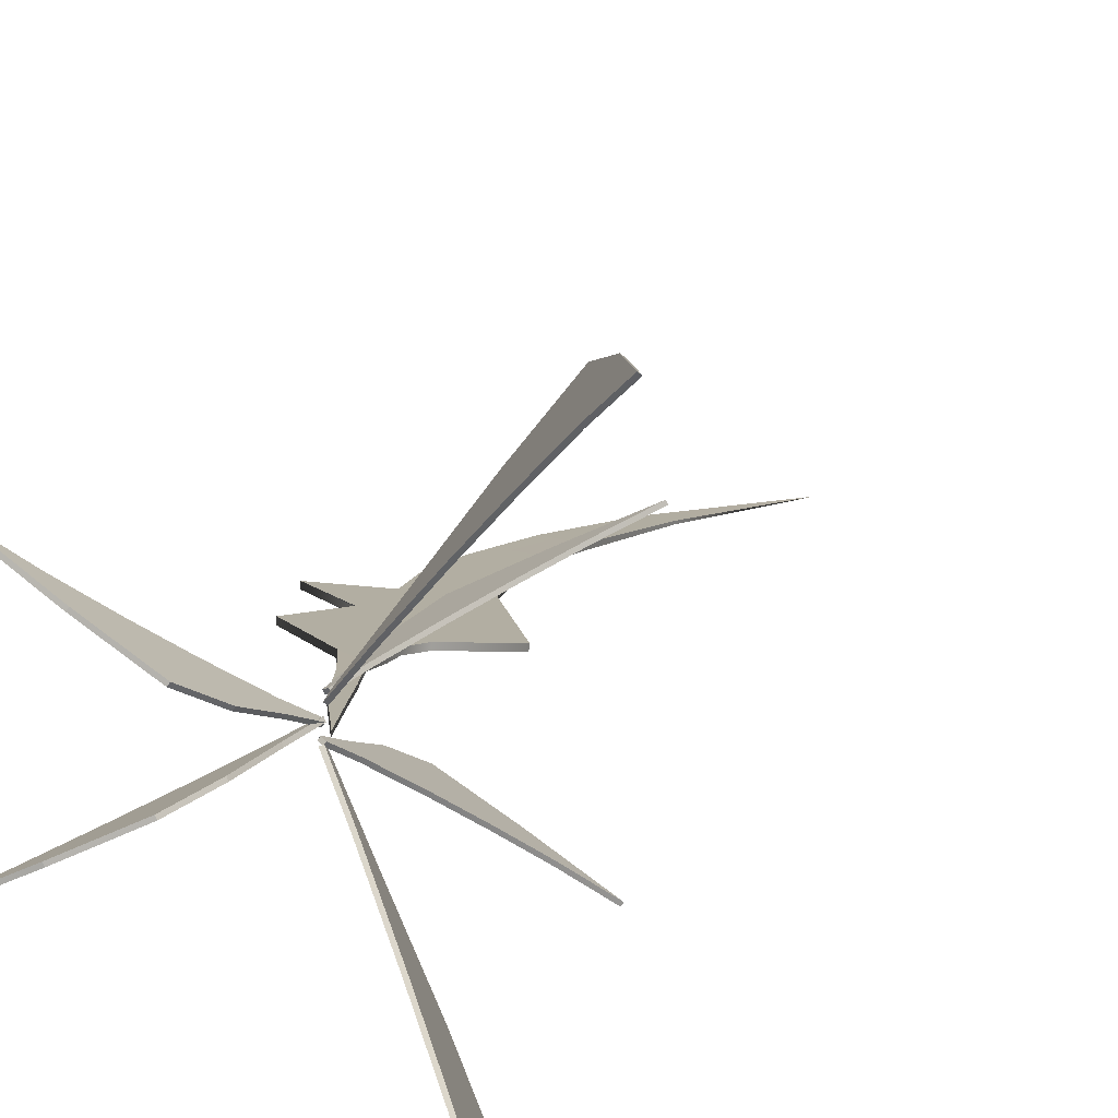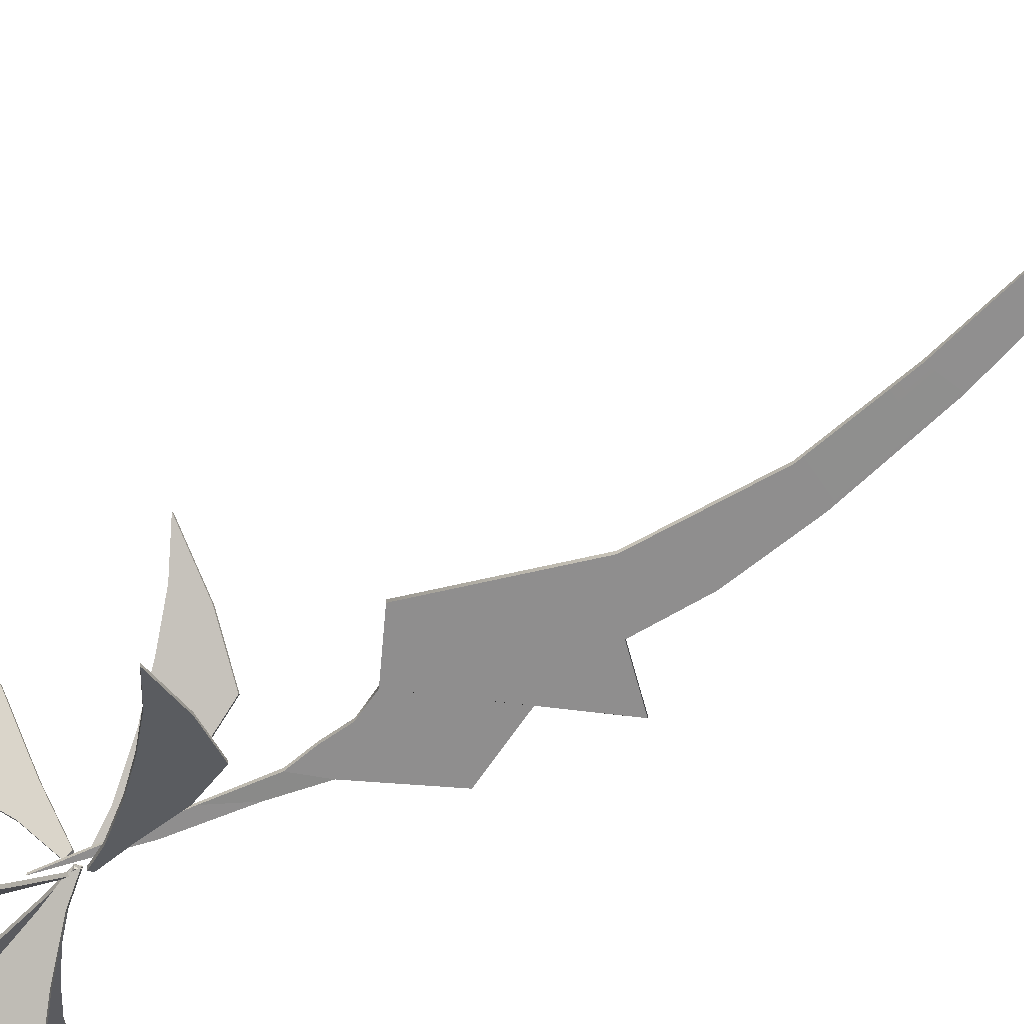
<metadata>
{"format":"obj","ext":"obj","renderer":"f3d","projection":"perspective","resolution":1024,"background":"white","views":[{"elev":12.9,"azim":-165.7,"up":"+Y"},{"elev":-72.1,"azim":-54.2,"up":"+Y"}]}
</metadata>
<code>
g Plane001
v -0.03473 0.02542 -0.3687
v -0.000817 0.01344 -0.1934
v 0.02274 0.0158 -0.1967
v 0.02274 0.0158 -0.1967
v 0.0117 0.008761 -0.1257
v 0.05609 0.006576 -0.05428
v 0.0221 0.02306 -0.1961
v -0.001457 0.0207 -0.1928
v -0.03537 0.03267 -0.3681
v 0.05545 0.01383 -0.05366
v 0.01106 0.01602 -0.1251
v 0.0221 0.02306 -0.1961
v -0.06916 -0.1169 -0.3409
v -0.01007 -0.006521 -0.3141
v -0.009514 0.004344 -0.3287
v -0.05895 -0.06909 -0.38
v -0.148 -0.2695 -0.3687
v -0.1434 -0.18 -0.4895
v -0.2259 -0.3946 -0.4351
v -0.2171 -0.2699 -0.5956
v -0.2945 -0.4199 -0.6227
v -0.2911 -0.354 -0.7117
v -0.3592 -0.4196 -0.8366
v -0.00297 -0.02621 -0.2121
v 0.005771 -0.002025 -0.2844
v -0.0022 -0.005907 -0.2909
v -0.02506 -0.03408 -0.2414
v -0.01033 -0.05628 -0.1125
v -0.07598 -0.08825 -0.1654
v -0.03857 -0.09669 -0.029
v -0.126 -0.1384 -0.1031
v -0.1331 -0.1679 -0.005174
v -0.1815 -0.1914 -0.0442
v -0.2423 -0.2452 0.003151
v -0.01498 0.006865 -0.3271
v -0.01554 -0.003999 -0.3124
v -0.07463 -0.1144 -0.3392
v -0.06442 -0.06656 -0.3783
v -0.1535 -0.2669 -0.3671
v -0.1488 -0.1775 -0.4879
v -0.2313 -0.3921 -0.4334
v -0.2225 -0.2674 -0.5939
v -0.2999 -0.4174 -0.621
v -0.2965 -0.3514 -0.7101
v -0.3647 -0.417 -0.835
v -0.00567 -0.0008739 -0.2896
v 0.002301 0.003008 -0.2832
v -0.00644 -0.02118 -0.2108
v -0.02853 -0.02905 -0.2401
v -0.0138 -0.05125 -0.1112
v -0.07945 -0.08322 -0.1642
v -0.04204 -0.09166 -0.02774
v -0.1295 -0.1334 -0.1018
v -0.1366 -0.1629 -0.003911
v -0.185 -0.1864 -0.04293
v -0.2458 -0.2402 0.004413
v -0.2259 -0.3946 -0.4351
v -0.2313 -0.3921 -0.4334
v -0.1535 -0.2669 -0.3671
v -0.148 -0.2695 -0.3687
v -0.07463 -0.1144 -0.3392
v -0.06916 -0.1169 -0.3409
v -0.01554 -0.003999 -0.3124
v -0.01007 -0.006521 -0.3141
v -0.009514 0.004344 -0.3287
v -0.01498 0.006865 -0.3271
v -0.06442 -0.06656 -0.3783
v -0.05895 -0.06909 -0.38
v -0.1488 -0.1775 -0.4879
v -0.1434 -0.18 -0.4895
v -0.2225 -0.2674 -0.5939
v -0.2171 -0.2699 -0.5956
v -0.2965 -0.3514 -0.7101
v -0.2911 -0.354 -0.7117
v -0.3647 -0.417 -0.835
v -0.3592 -0.4196 -0.8366
v -0.01007 -0.006521 -0.3141
v -0.01554 -0.003999 -0.3124
v -0.01498 0.006865 -0.3271
v -0.009514 0.004344 -0.3287
v -0.2945 -0.4199 -0.6227
v -0.2313 -0.3921 -0.4334
v -0.2259 -0.3946 -0.4351
v -0.2999 -0.4174 -0.621
v -0.3592 -0.4196 -0.8366
v -0.3647 -0.417 -0.835
v -0.03857 -0.09669 -0.029
v -0.04204 -0.09166 -0.02774
v -0.0138 -0.05125 -0.1112
v -0.01033 -0.05628 -0.1125
v -0.00644 -0.02118 -0.2108
v -0.00297 -0.02621 -0.2121
v 0.002301 0.003008 -0.2832
v 0.005771 -0.002025 -0.2844
v -0.0022 -0.005907 -0.2909
v -0.00567 -0.0008739 -0.2896
v -0.02853 -0.02905 -0.2401
v -0.02506 -0.03408 -0.2414
v -0.07945 -0.08322 -0.1642
v -0.07598 -0.08825 -0.1654
v -0.1295 -0.1334 -0.1018
v -0.126 -0.1384 -0.1031
v -0.185 -0.1864 -0.04293
v -0.1815 -0.1914 -0.0442
v -0.2458 -0.2402 0.004413
v -0.2423 -0.2452 0.003151
v 0.005771 -0.002025 -0.2844
v 0.002301 0.003008 -0.2832
v -0.00567 -0.0008739 -0.2896
v -0.0022 -0.005907 -0.2909
v -0.1331 -0.1679 -0.005174
v -0.04204 -0.09166 -0.02774
v -0.03857 -0.09669 -0.029
v -0.1366 -0.1629 -0.003911
v -0.2423 -0.2452 0.003151
v -0.2458 -0.2402 0.004413
v 0.04103 -0.07348 0.9699
v 0.06041 -0.05433 0.7656
v 0.1374 -0.04732 0.7629
v 0.1044 -0.06948 0.9885
v -0.009302 -0.1071 1.282
v 0.1044 -0.06948 0.9885
v 0.04039 -0.1021 1.275
v -0.1162 -0.1542 1.694
v 0.06041 -0.05433 0.7656
v 0.03387 -0.03551 0.5177
v 0.1474 -0.0318 0.5916
v -0.07904 -0.02205 0.2436
v 0.1361 -0.02129 0.458
v 0.1474 -0.0318 0.5916
v -0.07904 -0.02205 0.2436
v 0.01211 -0.007298 0.1649
v 0.2431 -0.008548 0.4178
v 0.01211 -0.007298 0.1649
v 0.145 -0.008189 0.3125
v 0.03142 -0.001085 0.1121
v -0.008862 -0.112 1.281
v -0.1162 -0.1542 1.694
v 0.04083 -0.1071 1.274
v 0.1053 -0.07941 0.9876
v 0.04191 -0.08341 0.9691
v 0.1382 -0.05725 0.7621
v 0.06129 -0.06426 0.7648
v 0.1053 -0.07941 0.9876
v 0.1483 -0.04173 0.5907
v 0.06129 -0.06426 0.7648
v 0.03474 -0.04543 0.5169
v 0.137 -0.03121 0.4572
v -0.07817 -0.03198 0.2428
v 0.1483 -0.04173 0.5907
v 0.244 -0.01847 0.4169
v -0.07817 -0.03198 0.2428
v 0.01298 -0.01722 0.1641
v 0.1459 -0.01811 0.3117
v 0.01298 -0.01722 0.1641
v 0.03229 -0.01101 0.1112
v -0.009302 -0.1071 1.282
v -0.1162 -0.1542 1.694
v -0.008862 -0.112 1.281
v 0.04191 -0.08341 0.9691
v 0.04103 -0.07348 0.9699
v 0.06129 -0.06426 0.7648
v 0.06041 -0.05433 0.7656
v 0.03474 -0.04543 0.5169
v 0.03387 -0.03551 0.5177
v -0.07817 -0.03198 0.2428
v -0.07904 -0.02205 0.2436
v 0.01298 -0.01722 0.1641
v 0.01211 -0.007298 0.1649
v 0.03229 -0.01101 0.1112
v 0.03142 -0.001085 0.1121
v 0.03189 -0.006156 0.05398
v 0.03102 0.00377 0.05483
v 0.03696 -0.0006362 -0.005433
v 0.03608 0.00929 -0.004586
v 0.0117 0.008761 -0.1257
v 0.01106 0.01602 -0.1251
v -0.000817 0.01344 -0.1934
v -0.001457 0.0207 -0.1928
v -0.03473 0.02542 -0.3687
v -0.03537 0.03267 -0.3681
v 0.04039 -0.1021 1.275
v 0.04083 -0.1071 1.274
v -0.1162 -0.1542 1.694
v 0.1044 -0.06948 0.9885
v 0.1053 -0.07941 0.9876
v 0.1374 -0.04732 0.7629
v 0.1382 -0.05725 0.7621
v 0.1474 -0.0318 0.5916
v 0.1483 -0.04173 0.5907
v 0.1361 -0.02129 0.458
v 0.137 -0.03121 0.4572
v 0.2431 -0.008548 0.4178
v 0.244 -0.01847 0.4169
v 0.145 -0.008189 0.3125
v 0.1459 -0.01811 0.3117
v 0.1956 0.008213 0.1769
v 0.1965 -0.001713 0.1761
v 0.08335 0.009468 0.04212
v 0.08423 -0.0004581 0.04128
v 0.05545 0.01383 -0.05366
v 0.05609 0.006576 -0.05428
v 0.0221 0.02306 -0.1961
v 0.02274 0.0158 -0.1967
v -0.03537 0.03267 -0.3681
v -0.03473 0.02542 -0.3687
v 0.145 -0.008189 0.3125
v 0.03142 -0.001085 0.1121
v 0.03102 0.00377 0.05483
v 0.1956 0.008213 0.1769
v 0.08335 0.009468 0.04212
v 0.03608 0.00929 -0.004586
v 0.01106 0.01602 -0.1251
v 0.05545 0.01383 -0.05366
v 0.08423 -0.0004581 0.04128
v 0.03696 -0.0006362 -0.005433
v 0.03189 -0.006156 0.05398
v 0.1965 -0.001713 0.1761
v 0.1956 0.008213 0.1769
v 0.03102 0.00377 0.05483
v 0.03608 0.00929 -0.004586
v 0.08335 0.009468 0.04212
v 0.1965 -0.001713 0.1761
v 0.03189 -0.006156 0.05398
v 0.03229 -0.01101 0.1112
v 0.1459 -0.01811 0.3117
v 0.05609 0.006576 -0.05428
v 0.0117 0.008761 -0.1257
v 0.03696 -0.0006362 -0.005433
v 0.08423 -0.0004581 0.04128
v -0.09347 0.1588 -0.3174
v -0.01349 0.04949 -0.3249
v -0.01571 0.05746 -0.3086
v -0.07569 0.1208 -0.3638
v -0.198 0.2978 -0.3203
v -0.1797 0.2321 -0.4544
v -0.2974 0.4169 -0.3658
v -0.2695 0.3245 -0.5448
v -0.3721 0.4611 -0.5475
v -0.3587 0.4127 -0.6463
v -0.439 0.4855 -0.7593
v -0.01063 0.06064 -0.2047
v -0.007509 0.05433 -0.2857
v 0.001109 0.05087 -0.2799
v -0.03418 0.06938 -0.2326
v -0.02162 0.07178 -0.1015
v -0.0926 0.1003 -0.1493
v -0.05521 0.09205 -0.01289
v -0.1497 0.1298 -0.08019
v -0.1603 0.1407 0.02118
v -0.2126 0.1617 -0.01404
v -0.2811 0.1954 0.04077
v -0.01841 0.04581 -0.3238
v -0.09839 0.1552 -0.3162
v -0.02063 0.05379 -0.3075
v -0.08061 0.1171 -0.3627
v -0.2029 0.2942 -0.3192
v -0.1846 0.2285 -0.4532
v -0.3023 0.4132 -0.3647
v -0.2744 0.3208 -0.5437
v -0.3771 0.4574 -0.5463
v -0.3636 0.409 -0.6451
v -0.4439 0.4819 -0.7582
v -0.01003 0.04863 -0.2854
v -0.01315 0.05494 -0.2043
v -0.001415 0.04517 -0.2796
v -0.0367 0.06368 -0.2322
v -0.02414 0.06609 -0.1012
v -0.09512 0.09462 -0.149
v -0.05773 0.08635 -0.01254
v -0.1522 0.1241 -0.07984
v -0.1629 0.135 0.02152
v -0.2152 0.156 -0.01369
v -0.2837 0.1897 0.04112
v -0.2974 0.4169 -0.3658
v -0.2029 0.2942 -0.3192
v -0.3023 0.4132 -0.3647
v -0.198 0.2978 -0.3203
v -0.09839 0.1552 -0.3162
v -0.09347 0.1588 -0.3174
v -0.02063 0.05379 -0.3075
v -0.01571 0.05746 -0.3086
v -0.01349 0.04949 -0.3249
v -0.08061 0.1171 -0.3627
v -0.01841 0.04581 -0.3238
v -0.07569 0.1208 -0.3638
v -0.1846 0.2285 -0.4532
v -0.1797 0.2321 -0.4544
v -0.2744 0.3208 -0.5437
v -0.2695 0.3245 -0.5448
v -0.3636 0.409 -0.6451
v -0.3587 0.4127 -0.6463
v -0.4439 0.4819 -0.7582
v -0.439 0.4855 -0.7593
v -0.01571 0.05746 -0.3086
v -0.01349 0.04949 -0.3249
v -0.01841 0.04581 -0.3238
v -0.02063 0.05379 -0.3075
v -0.3721 0.4611 -0.5475
v -0.2974 0.4169 -0.3658
v -0.3023 0.4132 -0.3647
v -0.3771 0.4574 -0.5463
v -0.439 0.4855 -0.7593
v -0.4439 0.4819 -0.7582
v -0.05521 0.09205 -0.01289
v -0.02414 0.06609 -0.1012
v -0.05773 0.08635 -0.01254
v -0.02162 0.07178 -0.1015
v -0.01315 0.05494 -0.2043
v -0.01063 0.06064 -0.2047
v -0.001415 0.04517 -0.2796
v 0.001109 0.05087 -0.2799
v -0.007509 0.05433 -0.2857
v -0.0367 0.06368 -0.2322
v -0.01003 0.04863 -0.2854
v -0.03418 0.06938 -0.2326
v -0.09512 0.09462 -0.149
v -0.0926 0.1003 -0.1493
v -0.1522 0.1241 -0.07984
v -0.1497 0.1298 -0.08019
v -0.2152 0.156 -0.01369
v -0.2126 0.1617 -0.01404
v -0.2837 0.1897 0.04112
v -0.2811 0.1954 0.04077
v 0.001109 0.05087 -0.2799
v -0.007509 0.05433 -0.2857
v -0.01003 0.04863 -0.2854
v -0.001415 0.04517 -0.2796
v -0.1603 0.1407 0.02118
v -0.05521 0.09205 -0.01289
v -0.05773 0.08635 -0.01254
v -0.1629 0.135 0.02152
v -0.2811 0.1954 0.04077
v -0.2837 0.1897 0.04112
v 0.009984 0.01601 -0.3821
v -0.01153 0.02468 -0.3089
v -0.003778 0.02105 -0.302
v 0.02958 0.006624 -0.3515
v 0.03444 0.006419 -0.483
v 0.09829 -0.02349 -0.4268
v 0.07932 -0.01273 -0.5668
v 0.1638 -0.05237 -0.4883
v 0.1877 -0.06173 -0.5875
v 0.2348 -0.08378 -0.546
v 0.3097 -0.1172 -0.5919
v -0.001193 0.02673 -0.302
v -0.008945 0.03036 -0.3088
v 0.01257 0.02169 -0.382
v 0.03217 0.0123 -0.3514
v 0.03702 0.0121 -0.4829
v 0.1009 -0.01781 -0.4267
v 0.0819 -0.007045 -0.5667
v 0.1664 -0.04669 -0.4882
v 0.1903 -0.05605 -0.5874
v 0.2373 -0.07809 -0.546
v 0.3123 -0.1115 -0.5918
v 0.03444 0.006419 -0.483
v 0.03702 0.0121 -0.4829
v 0.01257 0.02169 -0.382
v 0.009984 0.01601 -0.3821
v 0.02958 0.006624 -0.3515
v 0.03217 0.0123 -0.3514
v 0.1009 -0.01781 -0.4267
v 0.09829 -0.02349 -0.4268
v 0.07932 -0.01273 -0.5668
v 0.0819 -0.007045 -0.5667
v 0.03702 0.0121 -0.4829
v 0.03444 0.006419 -0.483
v 0.09829 -0.02349 -0.4268
v 0.1009 -0.01781 -0.4267
v 0.1664 -0.04669 -0.4882
v 0.1638 -0.05237 -0.4883
v -0.003778 0.02105 -0.302
v -0.001193 0.02673 -0.302
v 0.03217 0.0123 -0.3514
v 0.02958 0.006624 -0.3515
v -0.01153 0.02468 -0.3089
v -0.008945 0.03036 -0.3088
v -0.001193 0.02673 -0.302
v -0.003778 0.02105 -0.302
v 0.009984 0.01601 -0.3821
v 0.01257 0.02169 -0.382
v -0.008945 0.03036 -0.3088
v -0.01153 0.02468 -0.3089
v 0.1877 -0.06173 -0.5875
v 0.1903 -0.05605 -0.5874
v 0.0819 -0.007045 -0.5667
v 0.07932 -0.01273 -0.5668
v 0.1638 -0.05237 -0.4883
v 0.1664 -0.04669 -0.4882
v 0.2373 -0.07809 -0.546
v 0.2348 -0.08378 -0.546
v 0.3097 -0.1172 -0.5919
v 0.3123 -0.1115 -0.5918
v 0.1903 -0.05605 -0.5874
v 0.1877 -0.06173 -0.5875
v 0.2348 -0.08378 -0.546
v 0.2373 -0.07809 -0.546
v 0.3123 -0.1115 -0.5918
v 0.3097 -0.1172 -0.5919
v 0.007534 0.04983 -0.3798
v -0.003777 0.02828 -0.3022
v -0.01085 0.02457 -0.3097
v 0.0256 0.05703 -0.3477
v 0.02819 0.08142 -0.4771
v 0.08647 0.112 -0.4154
v 0.06748 0.1229 -0.5554
v 0.1447 0.1627 -0.4697
v 0.1648 0.1936 -0.5653
v 0.2078 0.2162 -0.5198
v 0.2746 0.2702 -0.5578
v -0.0002036 0.02323 -0.3031
v 0.01111 0.04478 -0.3807
v -0.007279 0.01952 -0.3105
v 0.02918 0.05199 -0.3486
v 0.03177 0.07637 -0.4779
v 0.09004 0.1069 -0.4162
v 0.07105 0.1179 -0.5562
v 0.1482 0.1576 -0.4706
v 0.1684 0.1886 -0.5662
v 0.2114 0.2111 -0.5207
v 0.2782 0.2651 -0.5587
v 0.02819 0.08142 -0.4771
v 0.007534 0.04983 -0.3798
v 0.01111 0.04478 -0.3807
v 0.03177 0.07637 -0.4779
v 0.0256 0.05703 -0.3477
v 0.08647 0.112 -0.4154
v 0.09004 0.1069 -0.4162
v 0.02918 0.05199 -0.3486
v 0.06748 0.1229 -0.5554
v 0.02819 0.08142 -0.4771
v 0.03177 0.07637 -0.4779
v 0.07105 0.1179 -0.5562
v 0.08647 0.112 -0.4154
v 0.1447 0.1627 -0.4697
v 0.1482 0.1576 -0.4706
v 0.09004 0.1069 -0.4162
v -0.003777 0.02828 -0.3022
v 0.0256 0.05703 -0.3477
v 0.02918 0.05199 -0.3486
v -0.0002036 0.02323 -0.3031
v -0.01085 0.02457 -0.3097
v -0.003777 0.02828 -0.3022
v -0.0002036 0.02323 -0.3031
v -0.007279 0.01952 -0.3105
v 0.007534 0.04983 -0.3798
v -0.01085 0.02457 -0.3097
v -0.007279 0.01952 -0.3105
v 0.01111 0.04478 -0.3807
v 0.1648 0.1936 -0.5653
v 0.06748 0.1229 -0.5554
v 0.07105 0.1179 -0.5562
v 0.1684 0.1886 -0.5662
v 0.1447 0.1627 -0.4697
v 0.2078 0.2162 -0.5198
v 0.2114 0.2111 -0.5207
v 0.1482 0.1576 -0.4706
v 0.2746 0.2702 -0.5578
v 0.1648 0.1936 -0.5653
v 0.1684 0.1886 -0.5662
v 0.2782 0.2651 -0.5587
v 0.2078 0.2162 -0.5198
v 0.2746 0.2702 -0.5578
v 0.2782 0.2651 -0.5587
v 0.2114 0.2111 -0.5207
g Plane001_0
f 3 2 1
f 5 2 4
f 6 5 4
f 9 8 7
f 8 11 10
f 12 8 10
f 15 14 13
f 16 15 13
f 13 17 16
f 17 18 16
f 17 19 18
f 19 20 18
f 19 21 20
f 21 22 20
f 21 23 22
f 26 25 24
f 27 26 24
f 24 28 27
f 28 29 27
f 28 30 29
f 30 31 29
f 30 32 31
f 32 33 31
f 32 34 33
f 37 36 35
f 38 37 35
f 37 38 39
f 38 40 39
f 39 40 41
f 40 42 41
f 41 42 43
f 42 44 43
f 43 44 45
f 48 47 46
f 49 48 46
f 48 49 50
f 49 51 50
f 50 51 52
f 51 53 52
f 52 53 54
f 53 55 54
f 54 55 56
f 59 58 57
f 60 59 57
f 61 59 60
f 62 61 60
f 63 61 62
f 64 63 62
f 67 66 65
f 68 67 65
f 69 67 68
f 70 69 68
f 71 69 70
f 72 71 70
f 73 71 72
f 74 73 72
f 75 73 74
f 76 75 74
f 79 78 77
f 80 79 77
f 83 82 81
f 82 84 81
f 81 84 85
f 84 86 85
f 89 88 87
f 90 89 87
f 91 89 90
f 92 91 90
f 93 91 92
f 94 93 92
f 97 96 95
f 98 97 95
f 99 97 98
f 100 99 98
f 101 99 100
f 102 101 100
f 103 101 102
f 104 103 102
f 105 103 104
f 106 105 104
f 109 108 107
f 110 109 107
f 113 112 111
f 112 114 111
f 111 114 115
f 114 116 115
f 119 118 117
f 120 119 117
f 122 117 121
f 123 122 121
f 121 124 123
f 126 125 119
f 127 126 119
f 129 128 126
f 130 129 126
f 132 131 129
f 133 132 129
f 133 135 134
f 135 136 134
f 139 138 137
f 139 137 140
f 137 141 140
f 141 143 142
f 144 141 142
f 142 146 145
f 146 147 145
f 147 149 148
f 150 147 148
f 148 152 151
f 152 153 151
f 151 155 154
f 155 156 154
f 159 158 157
f 160 159 157
f 161 160 157
f 162 160 161
f 163 162 161
f 164 162 163
f 165 164 163
f 166 164 165
f 167 166 165
f 168 166 167
f 169 168 167
f 170 168 169
f 171 170 169
f 172 170 171
f 173 172 171
f 174 172 173
f 175 174 173
f 176 174 175
f 177 176 175
f 178 176 177
f 179 178 177
f 180 178 179
f 181 180 179
f 184 183 182
f 182 183 185
f 183 186 185
f 185 186 187
f 186 188 187
f 187 188 189
f 188 190 189
f 189 190 191
f 190 192 191
f 191 192 193
f 192 194 193
f 193 194 195
f 194 196 195
f 195 196 197
f 196 198 197
f 197 198 199
f 198 200 199
f 199 200 201
f 200 202 201
f 201 202 203
f 202 204 203
f 203 204 205
f 204 206 205
f 209 208 207
f 210 209 207
f 213 212 211
f 214 213 211
f 217 216 215
f 218 217 215
f 221 220 219
f 222 221 219
f 225 224 223
f 226 225 223
f 229 228 227
f 230 229 227
f 233 232 231
f 232 234 231
f 235 231 234
f 236 235 234
f 237 235 236
f 238 237 236
f 239 237 238
f 240 239 238
f 241 239 240
f 244 243 242
f 243 245 242
f 246 242 245
f 247 246 245
f 248 246 247
f 249 248 247
f 250 248 249
f 251 250 249
f 252 250 251
f 255 254 253
f 254 256 253
f 256 254 257
f 258 256 257
f 258 257 259
f 260 258 259
f 260 259 261
f 262 260 261
f 262 261 263
f 266 265 264
f 265 267 264
f 267 265 268
f 269 267 268
f 269 268 270
f 271 269 270
f 271 270 272
f 273 271 272
f 273 272 274
f 277 276 275
f 276 278 275
f 276 279 278
f 279 280 278
f 279 281 280
f 281 282 280
f 285 284 283
f 284 286 283
f 284 287 286
f 287 288 286
f 287 289 288
f 289 290 288
f 289 291 290
f 291 292 290
f 291 293 292
f 293 294 292
f 297 296 295
f 298 297 295
f 301 300 299
f 302 301 299
f 302 299 303
f 304 302 303
f 307 306 305
f 306 308 305
f 306 309 308
f 309 310 308
f 309 311 310
f 311 312 310
f 315 314 313
f 314 316 313
f 314 317 316
f 317 318 316
f 317 319 318
f 319 320 318
f 319 321 320
f 321 322 320
f 321 323 322
f 323 324 322
f 327 326 325
f 328 327 325
f 331 330 329
f 332 331 329
f 332 329 333
f 334 332 333
f 337 336 335
f 338 337 335
f 335 339 338
f 339 340 338
f 339 341 340
f 341 342 340
f 341 343 342
f 343 344 342
f 343 345 344
f 348 347 346
f 349 348 346
f 348 349 350
f 349 351 350
f 350 351 352
f 351 353 352
f 352 353 354
f 353 355 354
f 354 355 356
f 359 358 357
f 360 359 357
f 363 362 361
f 364 363 361
f 367 366 365
f 368 367 365
f 371 370 369
f 372 371 369
f 375 374 373
f 376 375 373
f 379 378 377
f 380 379 377
f 383 382 381
f 384 383 381
f 387 386 385
f 388 387 385
f 391 390 389
f 392 391 389
f 395 394 393
f 396 395 393
f 399 398 397
f 400 399 397
f 403 402 401
f 402 404 401
f 405 401 404
f 406 405 404
f 407 405 406
f 408 407 406
f 409 407 408
f 410 409 408
f 411 409 410
f 414 413 412
f 413 415 412
f 415 413 416
f 417 415 416
f 417 416 418
f 419 417 418
f 419 418 420
f 421 419 420
f 421 420 422
f 425 424 423
f 426 425 423
f 429 428 427
f 430 429 427
f 433 432 431
f 434 433 431
f 437 436 435
f 438 437 435
f 441 440 439
f 442 441 439
f 445 444 443
f 446 445 443
f 449 448 447
f 450 449 447
f 453 452 451
f 454 453 451
f 457 456 455
f 458 457 455
f 461 460 459
f 462 461 459
f 465 464 463
f 466 465 463

</code>
